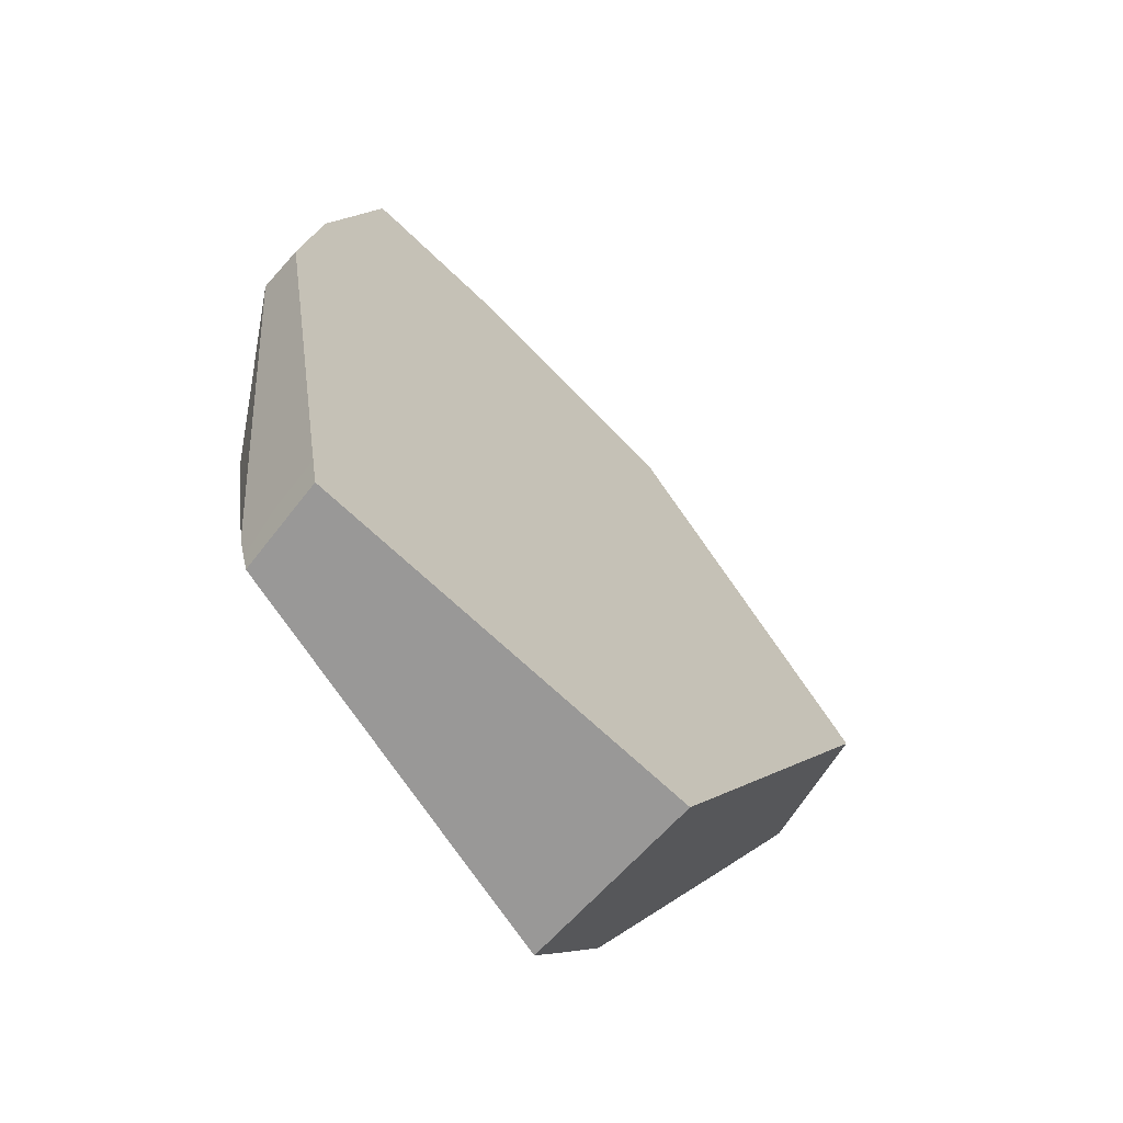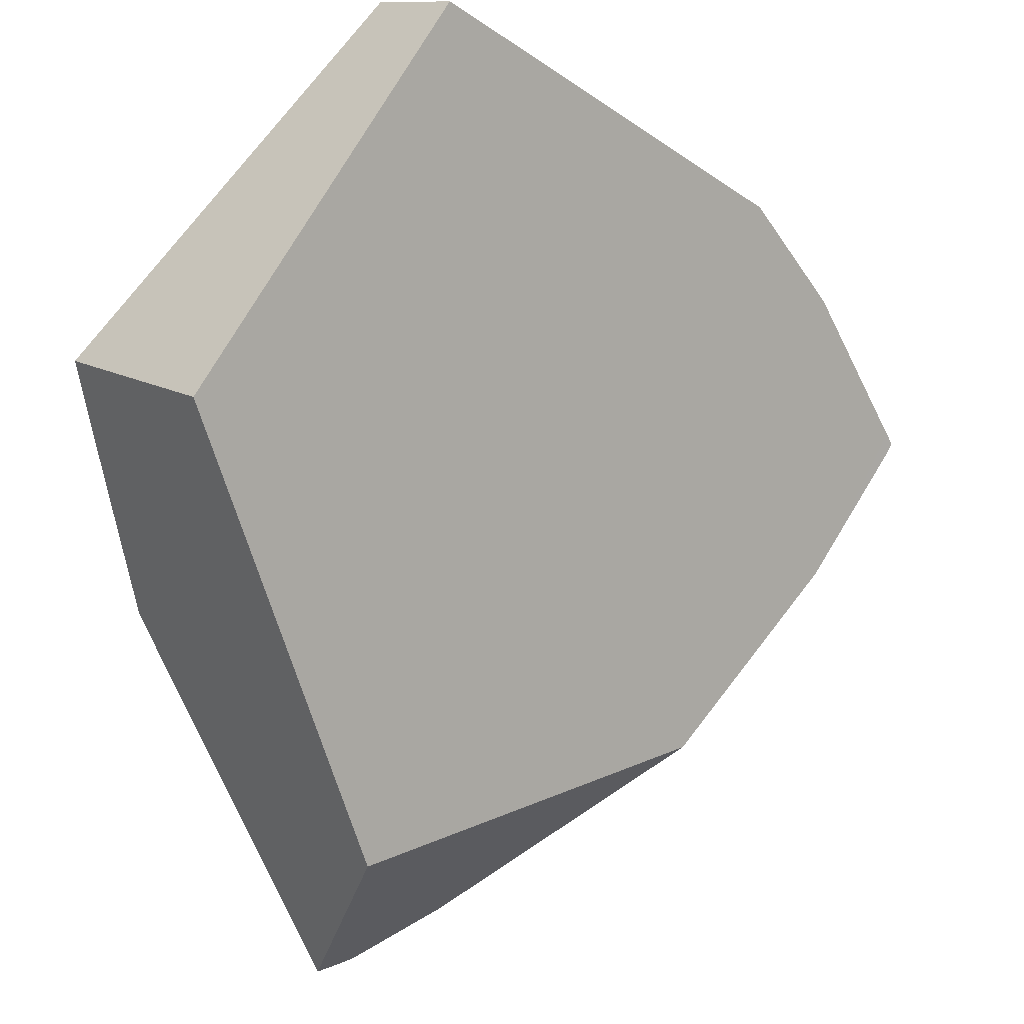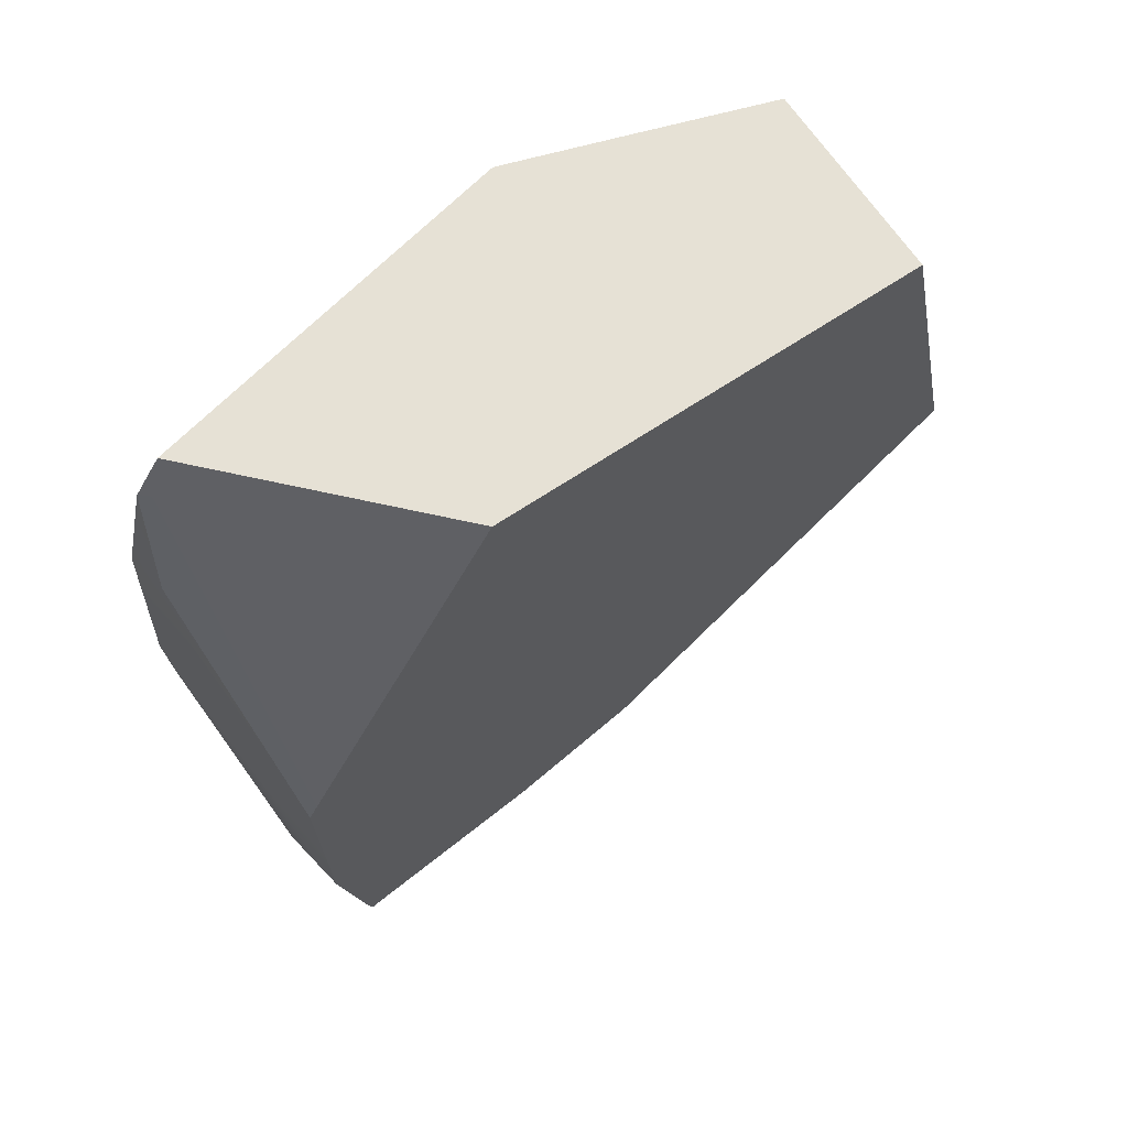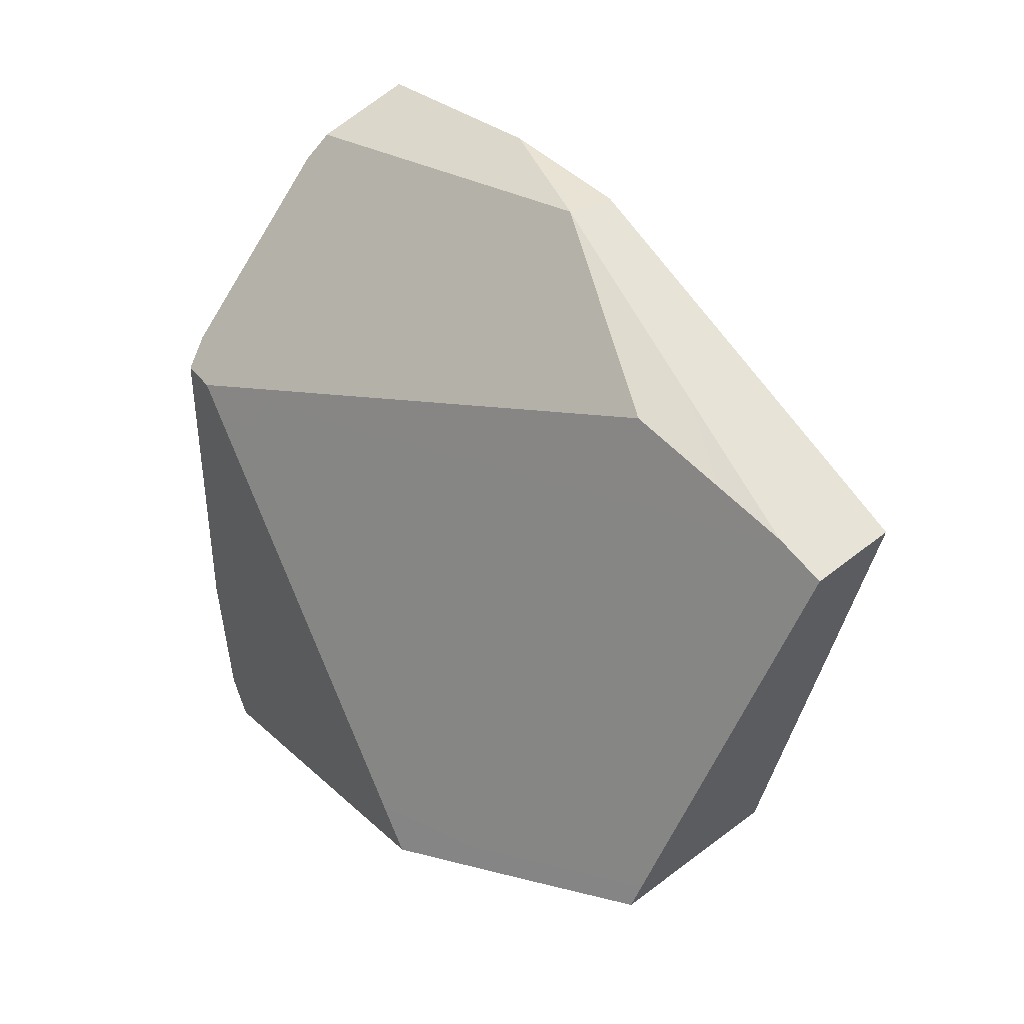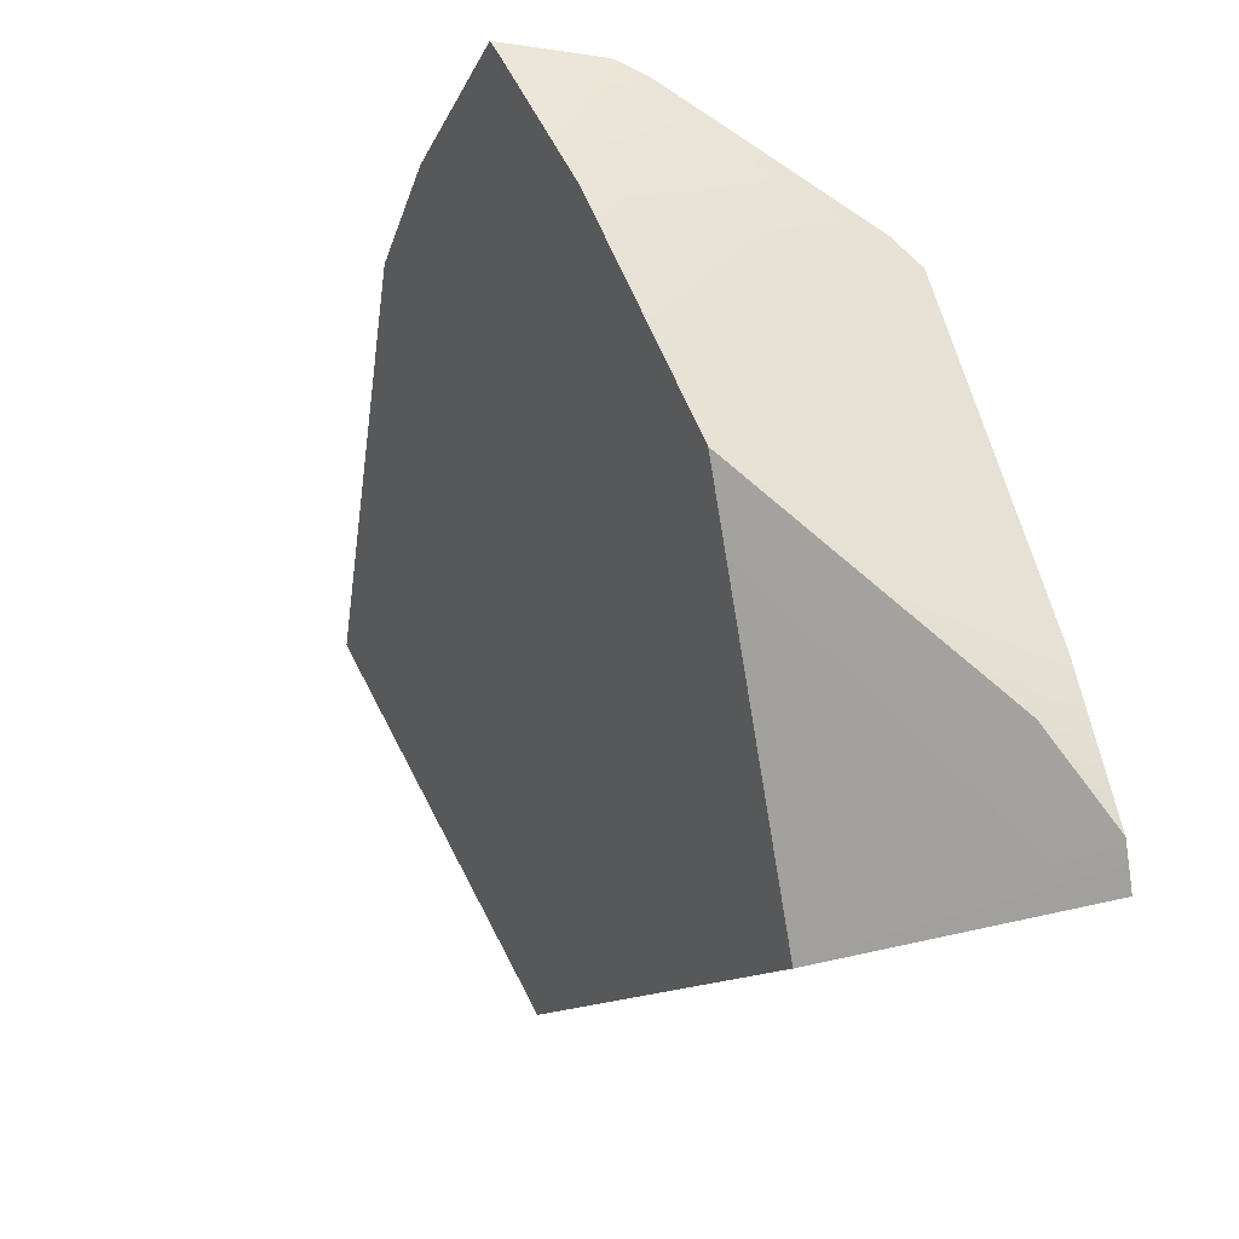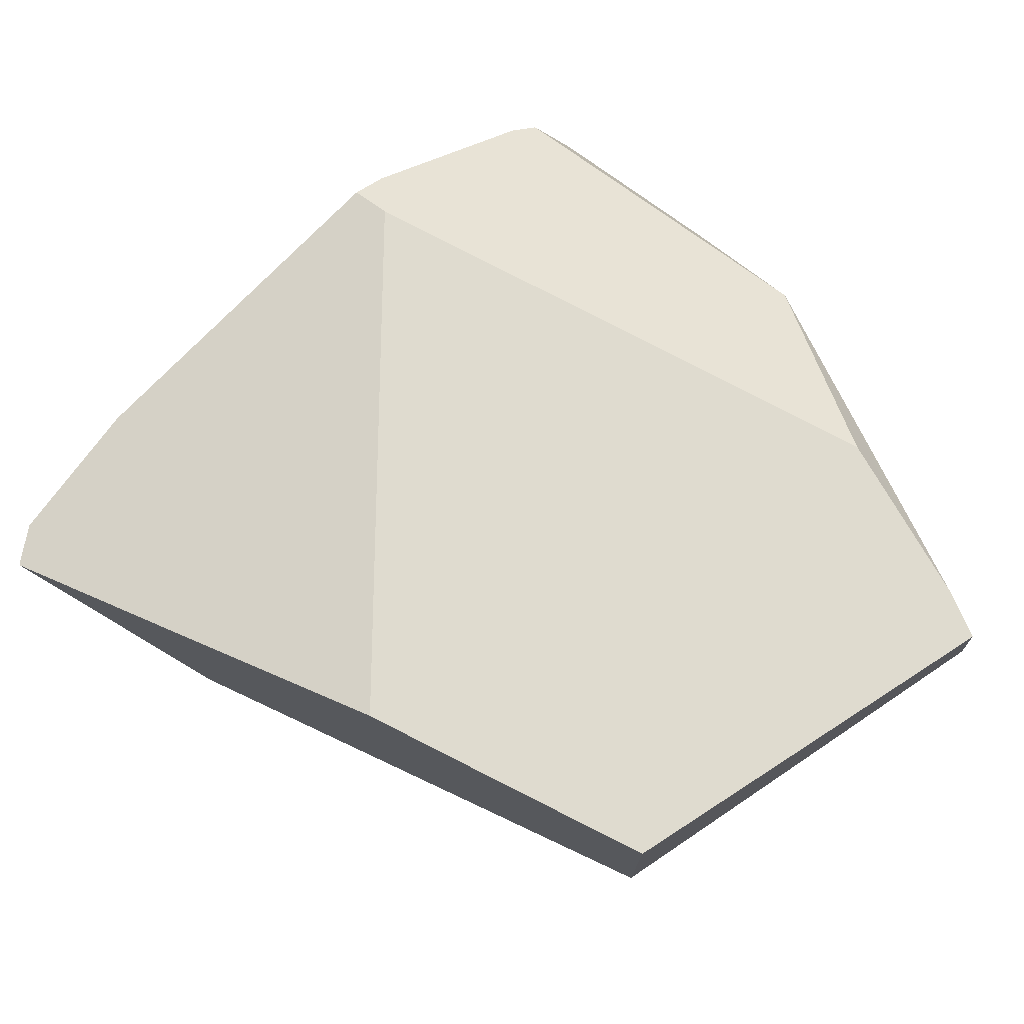
<metadata>
{"format":"obj","ext":"obj","renderer":"f3d","projection":"perspective","resolution":1024,"background":"white","views":[{"elev":-22.2,"azim":-110.1,"up":"+Z"},{"elev":-23.8,"azim":-99.2,"up":"+Y"},{"elev":-72.6,"azim":170.3,"up":"+Y"},{"elev":-15.2,"azim":-178.9,"up":"+Z"},{"elev":-55.1,"azim":28.3,"up":"+Y"},{"elev":-48.5,"azim":124.4,"up":"+Z"}]}
</metadata>
<code>
g Sphere_cell.020_cell.012
v -0.03204 0.08312 0.1263
v -0.06865 0.1038 0.09055
v -0.05258 0.1114 0.08213
v 0.06016 0.03962 0.1367
v 0.05125 0.04593 0.1453
v -0.05258 0.1114 0.08213
v 0.1082 0.004525 0.06802
v 0.1143 -0.003621 0.05675
v 0.1054 0.005243 0.04594
v -0.07799 0.1235 -0.007543
v -0.1295 0.1333 -0.05808
v 0.1054 0.005243 0.04594
v -0.07799 0.1235 -0.007543
v -0.1408 0.1291 -0.07871
v -0.1436 0.1343 -0.07437
v -0.09194 0.03739 -0.1549
v 0.02168 -0.05416 -0.1487
v -0.02153 -0.02689 -0.1624
v -0.0443 -0.01247 -0.1695
v -0.07622 0.007764 -0.1795
v -0.06865 0.1038 0.09055
v -0.1295 0.1333 -0.05808
v -0.05258 0.1114 0.08213
v -0.1509 0.1158 -0.02369
v -0.1436 0.1343 -0.07437
v -0.1709 0.1186 -0.05154
v 0.1143 -0.003621 0.05675
v 0.1054 0.005243 0.04594
v 0.02168 -0.05416 -0.1487
v 0.1169 -0.1227 -0.01479
v 0.07401 -0.1278 -0.09818
v 0.1 -0.1643 -0.07295
v 0.1134 -0.1678 -0.05029
v 0.1103 -0.1722 -0.05884
v 0.1079 -0.1754 -0.06529
v 0.07401 -0.1278 -0.09818
v 0.02168 -0.05416 -0.1487
v -0.02153 -0.02689 -0.1624
v -0.1307 -0.03044 -0.1361
v -0.0443 -0.01247 -0.1695
v -0.07622 0.007764 -0.1795
v 0.004304 -0.1596 -0.05623
v 0.1 -0.1643 -0.07295
v 0.1079 -0.1754 -0.06529
v 0.1103 -0.1722 -0.05884
v 0.1079 -0.1754 -0.06529
v 0.004304 -0.1596 -0.05623
v 0.1134 -0.1678 -0.05029
v 0.04768 -0.08933 0.07917
v 0.1038 -0.1472 -0.01479
v -0.03204 0.08312 0.1263
v -0.05258 0.1114 0.08213
v 0.05125 0.04593 0.1453
v 0.01526 0.04858 0.1649
v 0.02052 0.04472 0.1693
v -0.1709 0.1186 -0.05154
v -0.1307 -0.03044 -0.1361
v -0.07622 0.007764 -0.1795
v -0.09194 0.03739 -0.1549
v -0.1408 0.1291 -0.07871
v -0.1436 0.1343 -0.07437
v 0.04768 -0.08933 0.07917
v 0.004304 -0.1596 -0.05623
v -0.1307 -0.03044 -0.1361
v 0.03568 -0.01202 0.1367
v -0.1709 0.1186 -0.05154
v 0.01526 0.04858 0.1649
v 0.02195 0.04024 0.1671
v 0.02052 0.04472 0.1693
v -0.03204 0.08312 0.1263
v -0.06865 0.1038 0.09055
v -0.1509 0.1158 -0.02369
v 0.1169 -0.1227 -0.01479
v 0.1134 -0.1678 -0.05029
v 0.1038 -0.1472 -0.01479
v 0.04768 -0.08933 0.07917
v 0.1143 -0.003621 0.05675
v 0.03568 -0.01202 0.1367
v 0.05607 0.02611 0.1367
v 0.1082 0.004525 0.06802
v 0.06016 0.03962 0.1367
v 0.02195 0.04024 0.1671
v 0.05125 0.04593 0.1453
v 0.02052 0.04472 0.1693
v -0.07799 0.1235 -0.007543
v -0.05258 0.1114 0.08213
v -0.05702 0.113 0.07077
v -0.1295 0.1333 -0.05808
g Sphere_cell.020_cell.012_0
f 3 2 1
f 6 5 4
f 6 4 7
f 6 7 8
f 8 9 6
f 6 9 10
f 13 12 11
f 11 12 14
f 11 14 15
f 12 16 14
f 16 12 17
f 16 17 18
f 16 18 19
f 19 20 16
f 23 22 21
f 22 24 21
f 22 25 24
f 25 26 24
f 29 28 27
f 29 27 30
f 31 29 30
f 32 31 30
f 30 33 32
f 33 34 32
f 34 35 32
f 38 37 36
f 39 38 36
f 39 40 38
f 39 41 40
f 42 39 36
f 42 36 43
f 43 44 42
f 47 46 45
f 47 45 48
f 48 49 47
f 48 50 49
f 53 52 51
f 51 54 53
f 54 55 53
f 58 57 56
f 56 59 58
f 56 60 59
f 56 61 60
f 64 63 62
f 62 65 64
f 65 66 64
f 65 67 66
f 65 68 67
f 68 69 67
f 67 70 66
f 70 71 66
f 71 72 66
f 75 74 73
f 76 75 73
f 73 77 76
f 77 78 76
f 77 79 78
f 77 80 79
f 79 80 81
f 79 82 78
f 79 81 83
f 83 82 79
f 83 84 82
f 87 86 85
f 85 88 87
f 88 86 87

</code>
